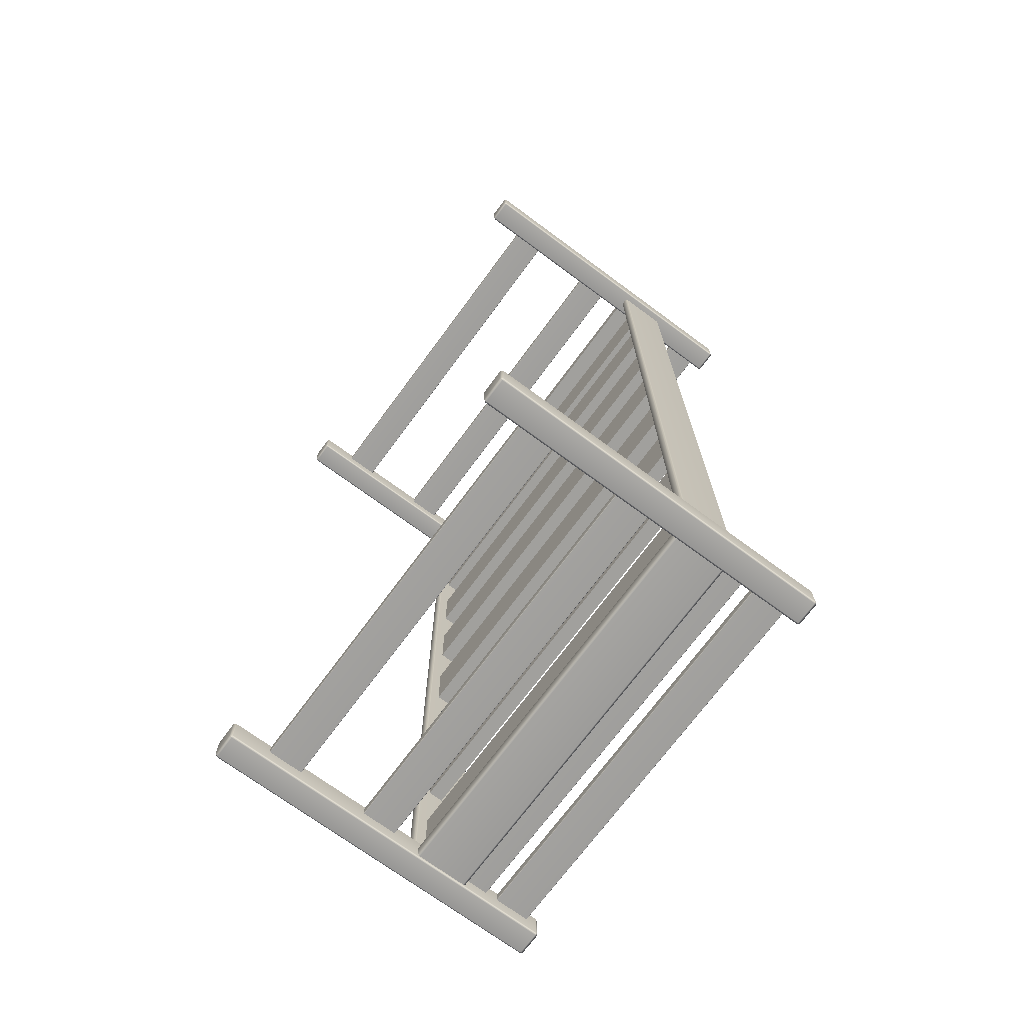
<metadata>
{"format":"obj","ext":"obj","renderer":"f3d","projection":"perspective","resolution":1024,"background":"white","views":[{"elev":-71.7,"azim":-126.4,"up":"+Y"}]}
</metadata>
<code>
o Bed_5
v 0.5686 1.106 -0.4835
v 0.5686 1.165 -0.4835
v 0.513 1.165 -0.4835
v 0.513 1.106 -0.4835
v 0.5729 1.165 -0.4773
v 0.5686 1.169 -0.4773
v 0.5729 1.106 -0.4773
v 0.5686 1.101 -0.4773
v 0.513 1.101 -0.4773
v 0.5087 1.106 -0.4773
v 0.5087 1.165 -0.4773
v 0.513 1.169 -0.4773
v 0.5686 1.169 0.3491
v 0.513 1.169 0.3491
v 0.5729 1.165 0.3491
v 0.5087 1.165 0.3491
v 0.5087 1.106 0.3491
v -0.4306 1.106 -0.4835
v -0.4306 1.165 -0.4835
v -0.4863 1.165 -0.4835
v -0.4863 1.106 -0.4835
v -0.4306 1.101 -0.4773
v -0.4863 1.101 -0.4773
v -0.4906 1.106 -0.4773
v -0.4906 1.165 -0.4773
v -0.4863 1.169 -0.4773
v -0.4306 1.169 -0.4773
v 0.513 1.106 0.3552
v 0.513 1.165 0.3552
v 0.5686 1.165 0.3552
v 0.5686 1.106 0.3552
v 0.5729 1.106 0.3491
v 0.5686 1.101 0.3491
v 0.513 1.101 0.3491
v -0.4306 1.169 0.3491
v -0.4863 1.169 0.3491
v -0.4906 1.165 0.3491
v -0.4906 1.106 0.3491
v -0.4863 1.101 0.3491
v 0.5486 -1.097 0.01821
v 0.5486 1.109 0.01821
v 0.533 1.109 0.01821
v 0.533 -1.097 0.01821
v 0.5529 1.109 0.02439
v 0.5529 -1.097 0.02439
v 0.5486 -1.104 0.02439
v 0.533 -1.104 0.02439
v 0.5287 -1.097 0.02439
v -0.4863 1.106 0.3552
v -0.4863 1.165 0.3552
v -0.4306 1.165 0.3552
v -0.4306 1.106 0.3552
v -0.4263 1.106 0.3491
v -0.4306 1.101 0.3491
v -0.4263 1.165 0.3491
v -0.4263 1.165 -0.4773
v -0.4263 1.106 -0.4773
v 0.533 1.116 0.02439
v 0.5486 1.116 0.02439
v 0.5486 1.116 0.1443
v 0.533 1.116 0.1443
v 0.5529 1.109 0.1443
v 0.5287 1.109 0.02439
v 0.5287 1.109 0.1443
v 0.5287 -1.097 0.1443
v -0.4507 -1.097 0.01821
v -0.4507 1.109 0.01821
v -0.4663 1.109 0.01821
v -0.4663 -1.097 0.01821
v -0.4464 1.109 0.02439
v -0.4464 -1.097 0.02439
v -0.4507 -1.104 0.02439
v -0.4663 -1.104 0.02439
v -0.4706 -1.097 0.02439
v 0.533 -1.097 0.1505
v 0.533 1.109 0.1505
v 0.5486 1.109 0.1505
v 0.5486 -1.097 0.1505
v 0.533 -1.104 0.1443
v 0.5486 -1.104 0.1443
v 0.5529 -1.097 0.1443
v -0.4663 1.116 0.02439
v -0.4507 1.116 0.02439
v -0.4507 1.116 0.1443
v -0.4663 1.116 0.1443
v -0.4706 1.109 0.02439
v -0.4706 1.109 0.1443
v -0.4706 -1.097 0.1443
v -0.4537 -1.146 0.01821
v 0.5361 -1.146 0.01821
v 0.5361 -1.122 0.01821
v -0.4537 -1.122 0.01821
v 0.5361 -1.153 0.02439
v -0.4537 -1.153 0.02439
v -0.458 -1.146 0.02439
v -0.458 -1.122 0.02439
v -0.4537 -1.115 0.02439
v -0.4663 -1.097 0.1505
v -0.4663 1.109 0.1505
v -0.4507 1.109 0.1505
v -0.4507 -1.097 0.1505
v -0.4663 -1.104 0.1443
v -0.4507 -1.104 0.1443
v -0.4464 -1.097 0.1443
v -0.4464 1.109 0.1443
v 0.5404 -1.122 0.02439
v 0.5404 -1.146 0.02439
v 0.5404 -1.146 0.1443
v 0.5404 -1.122 0.1443
v 0.5361 -1.115 0.02439
v 0.5361 -1.115 0.1443
v -0.4537 -1.115 0.1443
v -0.458 -1.122 0.1443
v -0.4537 -1.122 0.1505
v 0.5361 -1.122 0.1505
v 0.5361 -1.146 0.1505
v -0.4537 -1.146 0.1505
v -0.458 -1.146 0.1443
v -0.4537 -1.153 0.1443
v 0.5361 -1.153 0.1443
v 0.5404 1.128 0.01821
v -0.458 1.128 0.01821
v -0.458 1.128 0.1505
v 0.5404 1.128 0.1505
v -0.458 1.166 0.01821
v -0.458 1.166 0.1505
v 0.5404 1.166 0.01821
v 0.5404 1.166 0.1505
v 0.5404 1.158 -0.3841
v 0.5404 1.139 -0.3841
v 0.5404 1.139 -0.3015
v 0.5404 1.158 -0.3015
v 0.5391 1.139 -0.3853
v 0.5391 1.158 -0.3853
v 0.5391 1.158 -0.3003
v 0.5391 1.139 -0.3003
v -0.4567 1.161 -0.3841
v 0.5391 1.161 -0.3841
v 0.5391 1.161 -0.3015
v -0.4567 1.161 -0.3015
v -0.458 1.158 -0.3841
v -0.4567 1.158 -0.3853
v -0.458 1.158 -0.3015
v -0.4567 1.158 -0.3003
v -0.4567 1.139 -0.1314
v 0.5391 1.139 -0.1314
v 0.5391 1.158 -0.1314
v -0.4567 1.158 -0.1314
v -0.458 1.139 -0.1302
v -0.458 1.158 -0.1302
v -0.4567 1.139 -0.3003
v -0.458 1.139 -0.3015
v 0.5391 1.137 -0.3841
v -0.4567 1.137 -0.3841
v -0.4567 1.137 -0.3015
v 0.5391 1.137 -0.3015
v -0.458 1.139 -0.3841
v 0.5404 1.158 -0.1302
v 0.5404 1.139 -0.1302
v 0.5404 1.139 -0.04754
v 0.5404 1.158 -0.04754
v -0.4567 1.161 -0.1302
v 0.5391 1.161 -0.1302
v 0.5391 1.161 -0.04754
v -0.4567 1.161 -0.04754
v -0.458 1.158 -0.04754
v -0.4567 1.158 -0.04634
v 0.5404 1.158 0.1242
v 0.5404 1.139 0.1242
v 0.5404 1.139 0.2069
v 0.5404 1.158 0.2069
v 0.5391 1.139 0.123
v 0.5391 1.158 0.123
v 0.5391 1.158 -0.04634
v 0.5391 1.139 -0.04634
v -0.4567 1.139 -0.04634
v -0.458 1.139 -0.04754
v -0.4567 1.137 -0.04754
v 0.5391 1.137 -0.1302
v -0.4567 1.137 -0.1302
v 0.5391 1.137 -0.04754
v -0.4567 1.139 -0.3853
v -0.4567 1.161 0.1242
v 0.5391 1.161 0.1242
v 0.5391 1.161 0.2069
v -0.4567 1.161 0.2069
v -0.458 1.158 0.1242
v -0.4567 1.158 0.123
v -0.458 1.158 0.2069
v -0.4567 1.158 0.2081
v 0.5391 1.158 0.2081
v 0.5391 1.139 0.2081
v -0.4567 1.139 0.2081
v -0.458 1.139 0.2069
v -0.4567 1.137 0.2069
v 0.5391 1.137 0.1242
v -0.4567 1.137 0.1242
v 0.5391 1.137 0.2069
v -0.458 1.139 0.1242
v -0.4567 1.139 0.123
v 0.5404 -1.095 0.08225
v -0.458 -1.095 0.08225
v -0.458 -0.9223 0.08225
v 0.5404 -0.9223 0.08225
v -0.458 -1.095 0.04758
v -0.458 -0.9223 0.04758
v 0.5404 -1.095 0.04758
v 0.5404 -0.9223 0.04758
v 0.5404 -0.7817 0.08225
v -0.458 -0.7817 0.08225
v -0.458 -0.6363 0.08225
v 0.5404 -0.6363 0.08225
v -0.458 -0.7817 0.04758
v -0.458 -0.6363 0.04758
v 0.5404 -0.7817 0.04758
v 0.5404 -0.6363 0.04758
v 0.5404 -0.4955 0.08225
v -0.458 -0.4955 0.08225
v -0.458 -0.3501 0.08225
v 0.5404 -0.3501 0.08225
v -0.458 -0.4955 0.04758
v -0.458 -0.3501 0.04758
v 0.5404 -0.4955 0.04758
v 0.5404 -0.3501 0.04758
v 0.5404 -0.2095 0.08225
v -0.458 -0.2095 0.08225
v -0.458 -0.06413 0.08225
v 0.5404 -0.06413 0.08225
v -0.458 -0.2095 0.04758
v -0.458 -0.06413 0.04758
v 0.5404 -0.2095 0.04758
v 0.5404 -0.06413 0.04758
v 0.5404 0.08688 0.08225
v -0.458 0.08688 0.08225
v -0.458 0.2322 0.08225
v 0.5404 0.2322 0.08225
v -0.458 0.08688 0.04758
v -0.458 0.2322 0.04758
v 0.5404 0.08688 0.04758
v 0.5404 0.2322 0.04758
v 0.5404 0.3729 0.08225
v -0.458 0.3729 0.08225
v -0.458 0.5182 0.08225
v 0.5404 0.5182 0.08225
v -0.458 0.3729 0.04758
v -0.458 0.5182 0.04758
v 0.5404 0.3729 0.04758
v 0.5404 0.5182 0.04758
v 0.5404 0.6591 0.08225
v -0.458 0.6591 0.08225
v -0.458 0.8044 0.08225
v 0.5404 0.8044 0.08225
v -0.458 0.6591 0.04758
v -0.458 0.8044 0.04758
v 0.5404 0.6591 0.04758
v 0.5404 0.8044 0.04758
v 0.5404 0.8904 0.08225
v -0.458 0.8904 0.08225
v -0.458 1.036 0.08225
v 0.5404 1.036 0.08225
v -0.458 0.8904 0.04758
v -0.458 1.036 0.04758
v 0.5404 0.8904 0.04758
v 0.5404 1.036 0.04758
v -0.4567 1.139 0.2375
v 0.5391 1.139 0.2375
v 0.5391 1.158 0.2375
v -0.4567 1.158 0.2375
v 0.5391 1.137 0.2387
v -0.4567 1.137 0.2387
v -0.458 1.139 0.2387
v -0.458 1.158 0.2387
v 0.5404 1.158 0.2387
v 0.5404 1.139 0.2387
v 0.5404 1.139 0.3213
v 0.5404 1.158 0.3213
v -0.4567 1.161 0.2387
v 0.5391 1.161 0.2387
v 0.5391 1.161 0.3213
v -0.4567 1.161 0.3213
v -0.458 1.158 0.3213
v -0.4567 1.158 0.3225
v 0.5391 1.158 0.3225
v 0.5391 1.139 0.3225
v -0.4567 1.139 0.3225
v -0.458 1.139 0.3213
v -0.4567 1.137 0.3213
v 0.5391 1.137 0.3213
v 0.5686 -1.155 -0.4835
v 0.5686 -1.096 -0.4835
v 0.513 -1.096 -0.4835
v 0.513 -1.155 -0.4835
v 0.5729 -1.096 -0.4773
v 0.5686 -1.092 -0.4773
v 0.5729 -1.155 -0.4773
v 0.5686 -1.16 -0.4773
v 0.513 -1.16 -0.4773
v 0.5087 -1.155 -0.4773
v 0.5087 -1.096 -0.4773
v 0.513 -1.092 -0.4773
v 0.5686 -1.092 0.3491
v 0.513 -1.092 0.3491
v 0.5729 -1.096 0.3491
v 0.5087 -1.096 0.3491
v 0.5087 -1.155 0.3491
v -0.4306 -1.155 -0.4835
v -0.4306 -1.096 -0.4835
v -0.4863 -1.096 -0.4835
v -0.4863 -1.155 -0.4835
v -0.4306 -1.16 -0.4773
v -0.4863 -1.16 -0.4773
v -0.4906 -1.155 -0.4773
v -0.4906 -1.096 -0.4773
v -0.4863 -1.092 -0.4773
v -0.4306 -1.092 -0.4773
v 0.513 -1.155 0.3552
v 0.513 -1.096 0.3552
v 0.5686 -1.096 0.3552
v 0.5686 -1.155 0.3552
v 0.5729 -1.155 0.3491
v 0.5686 -1.16 0.3491
v 0.513 -1.16 0.3491
v -0.4306 -1.092 0.3491
v -0.4863 -1.092 0.3491
v -0.4906 -1.096 0.3491
v -0.4906 -1.155 0.3491
v -0.4863 -1.16 0.3491
v -0.4863 -1.155 0.3552
v -0.4863 -1.096 0.3552
v -0.4306 -1.096 0.3552
v -0.4306 -1.155 0.3552
v -0.4263 -1.155 0.3491
v -0.4306 -1.16 0.3491
v -0.4263 -1.096 0.3491
v -0.4263 -1.096 -0.4773
v -0.4263 -1.155 -0.4773
v -0.4567 -1.122 -0.1314
v 0.5391 -1.122 -0.1314
v 0.5391 -1.103 -0.1314
v -0.4567 -1.103 -0.1314
v -0.458 -1.122 -0.1302
v -0.458 -1.103 -0.1302
v 0.5391 -1.124 -0.3841
v -0.4567 -1.124 -0.3841
v -0.4567 -1.124 -0.3015
v 0.5391 -1.124 -0.3015
v 0.5404 -1.122 -0.3841
v 0.5391 -1.122 -0.3853
v 0.5404 -1.122 -0.3015
v 0.5391 -1.122 -0.3003
v -0.4567 -1.122 -0.3003
v -0.458 -1.122 -0.3841
v -0.458 -1.103 -0.3841
v -0.458 -1.103 -0.3015
v -0.458 -1.122 -0.3015
v 0.5404 -1.103 -0.1302
v 0.5404 -1.122 -0.1302
v 0.5404 -1.122 -0.04754
v 0.5404 -1.103 -0.04754
v -0.4567 -1.101 -0.1302
v 0.5391 -1.101 -0.1302
v 0.5391 -1.101 -0.04754
v -0.4567 -1.101 -0.04754
v -0.458 -1.103 -0.04754
v -0.4567 -1.103 -0.04634
v 0.5404 -1.103 0.1242
v 0.5404 -1.122 0.1242
v 0.5404 -1.122 0.2069
v 0.5404 -1.103 0.2069
v 0.5391 -1.122 0.123
v 0.5391 -1.103 0.123
v 0.5391 -1.103 -0.04634
v 0.5391 -1.122 -0.04634
v -0.4567 -1.122 -0.04634
v -0.458 -1.122 -0.04754
v -0.4567 -1.124 -0.04754
v 0.5391 -1.124 -0.1302
v -0.4567 -1.124 -0.1302
v 0.5391 -1.124 -0.04754
v -0.4567 -1.122 -0.3853
v 0.5391 -1.103 -0.3853
v 0.5404 -1.103 -0.3841
v 0.5391 -1.101 -0.3841
v -0.4567 -1.101 -0.3841
v -0.4567 -1.103 -0.3853
v -0.4567 -1.101 -0.3015
v -0.4567 -1.103 -0.3003
v -0.4567 -1.101 0.1242
v 0.5391 -1.101 0.1242
v 0.5391 -1.101 0.2069
v -0.4567 -1.101 0.2069
v -0.458 -1.103 0.1242
v -0.4567 -1.103 0.123
v -0.458 -1.103 0.2069
v -0.4567 -1.103 0.2081
v 0.5391 -1.103 0.2081
v 0.5391 -1.122 0.2081
v -0.4567 -1.122 0.2081
v -0.458 -1.122 0.2069
v -0.4567 -1.124 0.2069
v 0.5391 -1.124 0.1242
v -0.4567 -1.124 0.1242
v 0.5391 -1.124 0.2069
v -0.458 -1.122 0.1242
v -0.4567 -1.122 0.123
v -0.4567 -1.122 0.2375
v 0.5391 -1.122 0.2375
v 0.5391 -1.103 0.2375
v -0.4567 -1.103 0.2375
v 0.5391 -1.124 0.2387
v -0.4567 -1.124 0.2387
v -0.458 -1.122 0.2387
v -0.458 -1.103 0.2387
v 0.5404 -1.103 0.2387
v 0.5404 -1.122 0.2387
v 0.5404 -1.122 0.3213
v 0.5404 -1.103 0.3213
v -0.4567 -1.101 0.2387
v 0.5391 -1.101 0.2387
v 0.5391 -1.101 0.3213
v -0.4567 -1.101 0.3213
v -0.458 -1.103 0.3213
v -0.4567 -1.103 0.3225
v 0.5391 -1.103 0.3225
v 0.5391 -1.122 0.3225
v -0.4567 -1.122 0.3225
v -0.458 -1.122 0.3213
v -0.4567 -1.124 0.3213
v 0.5391 -1.124 0.3213
f 1 3 2
f 1 4 3
f 1 2 5
f 2 6 5
f 1 5 7
f 1 7 8
f 4 1 8
f 4 8 9
f 4 9 10
f 3 4 10
f 3 10 11
f 3 11 12
f 2 12 6
f 2 3 12
f 12 13 6
f 12 14 13
f 6 13 15
f 6 15 5
f 14 12 11
f 14 11 16
f 10 16 11
f 10 17 16
f 18 20 19
f 18 21 20
f 21 18 22
f 21 22 23
f 21 23 24
f 20 21 24
f 20 24 25
f 20 25 26
f 19 20 26
f 19 26 27
f 28 30 29
f 28 31 30
f 30 31 32
f 31 33 32
f 30 32 15
f 13 30 15
f 29 30 13
f 31 34 33
f 31 28 34
f 28 17 34
f 28 16 17
f 28 29 16
f 29 14 16
f 29 13 14
f 5 32 7
f 5 15 32
f 8 34 9
f 8 33 34
f 33 8 7
f 33 7 32
f 17 9 34
f 17 10 9
f 26 35 27
f 26 36 35
f 24 37 25
f 24 38 37
f 38 24 23
f 38 23 39
f 36 25 37
f 36 26 25
f 40 42 41
f 40 43 42
f 40 41 44
f 40 44 45
f 40 45 46
f 43 40 46
f 43 46 47
f 43 47 48
f 49 51 50
f 49 52 51
f 51 52 53
f 52 54 53
f 51 53 55
f 35 51 55
f 50 51 35
f 52 39 54
f 52 49 39
f 49 38 39
f 49 37 38
f 49 50 37
f 50 36 37
f 50 35 36
f 56 53 57
f 56 55 53
f 18 56 57
f 18 57 22
f 18 19 56
f 19 27 56
f 27 55 56
f 27 35 55
f 54 57 53
f 54 22 57
f 22 39 23
f 22 54 39
f 58 60 59
f 58 61 60
f 59 60 62
f 59 62 44
f 61 58 63
f 61 63 64
f 48 64 63
f 48 65 64
f 66 68 67
f 66 69 68
f 66 67 70
f 66 70 71
f 66 71 72
f 69 66 72
f 69 72 73
f 69 73 74
f 75 77 76
f 75 78 77
f 78 75 79
f 75 65 79
f 78 79 80
f 78 80 81
f 75 64 65
f 75 76 64
f 44 81 45
f 44 62 81
f 46 79 47
f 46 80 79
f 80 46 45
f 80 45 81
f 65 47 79
f 65 48 47
f 82 84 83
f 82 85 84
f 74 87 86
f 74 88 87
f 89 91 90
f 89 92 91
f 89 90 93
f 89 93 94
f 89 94 95
f 92 89 95
f 92 95 96
f 92 96 97
f 98 100 99
f 98 101 100
f 101 98 102
f 98 88 102
f 101 102 103
f 101 103 104
f 98 87 88
f 98 99 87
f 70 104 71
f 70 105 104
f 83 105 70
f 83 84 105
f 72 102 73
f 72 103 102
f 103 72 71
f 103 71 104
f 88 73 102
f 88 74 73
f 106 108 107
f 106 109 108
f 97 111 110
f 97 112 111
f 112 97 96
f 112 96 113
f 114 116 115
f 114 117 116
f 117 114 113
f 114 112 113
f 117 113 118
f 117 118 119
f 114 111 112
f 114 115 111
f 93 119 94
f 93 120 119
f 107 120 93
f 107 108 120
f 95 113 96
f 95 118 113
f 121 123 122
f 121 124 123
f 122 126 125
f 122 123 126
f 125 128 127
f 125 126 128
f 127 124 121
f 127 128 124
f 122 127 121
f 122 125 127
f 126 124 128
f 126 123 124
f 129 131 130
f 129 132 131
f 133 129 130
f 133 134 129
f 135 131 132
f 135 136 131
f 137 139 138
f 137 140 139
f 140 137 141
f 142 141 137
f 140 141 143
f 144 140 143
f 144 139 140
f 144 135 139
f 145 147 146
f 145 148 147
f 148 145 149
f 148 149 150
f 144 136 135
f 144 151 136
f 151 144 143
f 151 143 152
f 153 155 154
f 153 156 155
f 130 156 153
f 133 130 153
f 130 131 156
f 131 136 156
f 136 155 156
f 136 151 155
f 157 143 141
f 157 152 143
f 158 160 159
f 158 161 160
f 146 158 159
f 146 147 158
f 162 164 163
f 162 165 164
f 165 162 150
f 148 150 162
f 165 150 166
f 167 165 166
f 168 170 169
f 168 171 170
f 172 168 169
f 172 173 168
f 167 175 174
f 167 176 175
f 176 167 166
f 176 166 177
f 176 177 178
f 167 174 164
f 167 164 165
f 179 178 180
f 179 181 178
f 159 181 179
f 146 159 179
f 159 160 181
f 149 166 150
f 149 177 166
f 182 154 157
f 182 153 154
f 182 133 153
f 152 157 154
f 152 154 155
f 151 152 155
f 134 138 129
f 134 137 138
f 134 142 137
f 132 129 138
f 132 138 139
f 135 132 139
f 160 175 181
f 175 178 181
f 175 176 178
f 174 175 160
f 174 160 161
f 174 161 164
f 145 180 149
f 145 179 180
f 145 146 179
f 177 149 180
f 177 180 178
f 147 163 158
f 147 162 163
f 147 148 162
f 161 158 163
f 161 163 164
f 142 157 141
f 142 182 157
f 182 142 134
f 182 134 133
f 183 185 184
f 183 186 185
f 186 183 187
f 188 187 183
f 186 187 189
f 190 186 189
f 190 192 191
f 190 193 192
f 193 190 189
f 193 189 194
f 193 194 195
f 190 191 185
f 190 185 186
f 196 195 197
f 196 198 195
f 169 198 196
f 172 169 196
f 169 170 198
f 199 189 187
f 199 194 189
f 188 199 187
f 188 200 199
f 170 192 198
f 192 195 198
f 192 193 195
f 191 192 170
f 191 170 171
f 191 171 185
f 200 197 199
f 200 196 197
f 200 172 196
f 194 199 197
f 194 197 195
f 173 184 168
f 173 183 184
f 173 188 183
f 171 168 184
f 171 184 185
f 200 173 172
f 200 188 173
f 201 203 202
f 201 204 203
f 202 206 205
f 202 203 206
f 205 208 207
f 205 206 208
f 207 204 201
f 207 208 204
f 202 207 201
f 202 205 207
f 206 204 208
f 206 203 204
f 209 211 210
f 209 212 211
f 210 214 213
f 210 211 214
f 213 216 215
f 213 214 216
f 215 212 209
f 215 216 212
f 210 215 209
f 210 213 215
f 214 212 216
f 214 211 212
f 217 219 218
f 217 220 219
f 218 222 221
f 218 219 222
f 221 224 223
f 221 222 224
f 223 220 217
f 223 224 220
f 218 223 217
f 218 221 223
f 222 220 224
f 222 219 220
f 225 227 226
f 225 228 227
f 226 230 229
f 226 227 230
f 229 232 231
f 229 230 232
f 231 228 225
f 231 232 228
f 226 231 225
f 226 229 231
f 230 228 232
f 230 227 228
f 233 235 234
f 233 236 235
f 234 238 237
f 234 235 238
f 237 240 239
f 237 238 240
f 239 236 233
f 239 240 236
f 234 239 233
f 234 237 239
f 238 236 240
f 238 235 236
f 241 243 242
f 241 244 243
f 242 246 245
f 242 243 246
f 245 248 247
f 245 246 248
f 247 244 241
f 247 248 244
f 242 247 241
f 242 245 247
f 246 244 248
f 246 243 244
f 249 251 250
f 249 252 251
f 250 254 253
f 250 251 254
f 253 256 255
f 253 254 256
f 255 252 249
f 255 256 252
f 250 255 249
f 250 253 255
f 254 252 256
f 254 251 252
f 257 259 258
f 257 260 259
f 258 262 261
f 258 259 262
f 261 264 263
f 261 262 264
f 263 260 257
f 263 264 260
f 258 263 257
f 258 261 263
f 262 260 264
f 262 259 260
f 41 59 44
f 41 58 59
f 41 42 58
f 42 63 58
f 42 48 63
f 42 43 48
f 60 77 62
f 77 81 62
f 77 78 81
f 76 77 60
f 76 60 61
f 76 61 64
f 67 83 70
f 67 82 83
f 67 68 82
f 68 86 82
f 68 74 86
f 68 69 74
f 84 100 105
f 100 104 105
f 100 101 104
f 99 100 84
f 99 84 85
f 99 85 87
f 90 107 93
f 90 106 107
f 90 91 106
f 91 110 106
f 91 97 110
f 91 92 97
f 108 116 120
f 116 119 120
f 116 117 119
f 115 116 108
f 115 108 109
f 115 109 111
f 85 86 87
f 85 82 86
f 118 94 119
f 118 95 94
f 109 110 111
f 109 106 110
f 265 267 266
f 265 268 267
f 265 266 269
f 265 269 270
f 265 270 271
f 268 265 271
f 268 271 272
f 273 275 274
f 273 276 275
f 277 279 278
f 277 280 279
f 280 277 272
f 268 272 277
f 280 272 281
f 282 280 281
f 282 284 283
f 282 285 284
f 285 282 281
f 285 281 286
f 285 286 287
f 282 283 279
f 282 279 280
f 269 287 270
f 269 288 287
f 274 288 269
f 274 275 288
f 271 281 272
f 271 286 281
f 266 274 269
f 266 273 274
f 266 267 273
f 267 278 273
f 267 277 278
f 267 268 277
f 275 284 288
f 284 287 288
f 284 285 287
f 283 284 275
f 283 275 276
f 283 276 279
f 286 270 287
f 286 271 270
f 276 278 279
f 276 273 278
f 289 291 290
f 289 292 291
f 289 290 293
f 290 294 293
f 289 293 295
f 289 295 296
f 292 289 296
f 292 296 297
f 292 297 298
f 291 292 298
f 291 298 299
f 291 299 300
f 290 300 294
f 290 291 300
f 300 301 294
f 300 302 301
f 294 301 303
f 294 303 293
f 302 300 299
f 302 299 304
f 298 304 299
f 298 305 304
f 306 308 307
f 306 309 308
f 309 306 310
f 309 310 311
f 309 311 312
f 308 309 312
f 308 312 313
f 308 313 314
f 307 308 314
f 307 314 315
f 316 318 317
f 316 319 318
f 318 319 320
f 319 321 320
f 318 320 303
f 301 318 303
f 317 318 301
f 319 322 321
f 319 316 322
f 316 305 322
f 316 304 305
f 316 317 304
f 317 302 304
f 317 301 302
f 293 320 295
f 293 303 320
f 296 322 297
f 296 321 322
f 321 296 295
f 321 295 320
f 305 297 322
f 305 298 297
f 314 323 315
f 314 324 323
f 312 325 313
f 312 326 325
f 326 312 311
f 326 311 327
f 324 313 325
f 324 314 313
f 328 330 329
f 328 331 330
f 330 331 332
f 331 333 332
f 330 332 334
f 323 330 334
f 329 330 323
f 331 327 333
f 331 328 327
f 328 326 327
f 328 325 326
f 328 329 325
f 329 324 325
f 329 323 324
f 335 332 336
f 335 334 332
f 306 335 336
f 306 336 310
f 306 307 335
f 307 315 335
f 315 334 335
f 315 323 334
f 333 336 332
f 333 310 336
f 310 327 311
f 310 333 327
f 337 339 338
f 337 340 339
f 340 337 341
f 340 341 342
f 343 345 344
f 343 346 345
f 347 346 343
f 348 347 343
f 347 349 346
f 349 350 346
f 350 345 346
f 350 351 345
f 352 354 353
f 352 355 354
f 356 358 357
f 356 359 358
f 338 356 357
f 338 339 356
f 360 362 361
f 360 363 362
f 363 360 342
f 340 342 360
f 363 342 364
f 365 363 364
f 366 368 367
f 366 369 368
f 370 366 367
f 370 371 366
f 365 373 372
f 365 374 373
f 374 365 364
f 374 364 375
f 374 375 376
f 365 372 362
f 365 362 363
f 377 376 378
f 377 379 376
f 357 379 377
f 338 357 377
f 357 358 379
f 341 364 342
f 341 375 364
f 380 344 352
f 380 343 344
f 380 348 343
f 355 352 344
f 355 344 345
f 351 355 345
f 381 383 382
f 381 384 383
f 381 385 384
f 385 353 384
f 386 384 353
f 386 353 354
f 387 386 354
f 358 373 379
f 373 376 379
f 373 374 376
f 372 373 358
f 372 358 359
f 372 359 362
f 337 378 341
f 337 377 378
f 337 338 377
f 375 341 378
f 375 378 376
f 339 361 356
f 339 360 361
f 339 340 360
f 359 356 361
f 359 361 362
f 385 352 353
f 385 380 352
f 380 385 381
f 380 381 348
f 351 354 355
f 351 387 354
f 348 382 347
f 348 381 382
f 388 390 389
f 388 391 390
f 391 388 392
f 393 392 388
f 391 392 394
f 395 391 394
f 395 397 396
f 395 398 397
f 398 395 394
f 398 394 399
f 398 399 400
f 395 396 390
f 395 390 391
f 401 400 402
f 401 403 400
f 367 403 401
f 370 367 401
f 367 368 403
f 404 394 392
f 404 399 394
f 393 404 392
f 393 405 404
f 368 397 403
f 397 400 403
f 397 398 400
f 396 397 368
f 396 368 369
f 396 369 390
f 405 402 404
f 405 401 402
f 405 370 401
f 399 404 402
f 399 402 400
f 371 389 366
f 371 388 389
f 371 393 388
f 369 366 389
f 369 389 390
f 405 371 370
f 405 393 371
f 406 408 407
f 406 409 408
f 406 407 410
f 406 410 411
f 406 411 412
f 409 406 412
f 409 412 413
f 414 416 415
f 414 417 416
f 418 420 419
f 418 421 420
f 421 418 413
f 409 413 418
f 421 413 422
f 423 421 422
f 423 425 424
f 423 426 425
f 426 423 422
f 426 422 427
f 426 427 428
f 423 424 420
f 423 420 421
f 410 428 411
f 410 429 428
f 415 429 410
f 415 416 429
f 412 422 413
f 412 427 422
f 407 415 410
f 407 414 415
f 407 408 414
f 408 419 414
f 408 418 419
f 408 409 418
f 416 425 429
f 425 428 429
f 425 426 428
f 424 425 416
f 424 416 417
f 424 417 420
f 427 411 428
f 427 412 411
f 417 419 420
f 417 414 419

</code>
